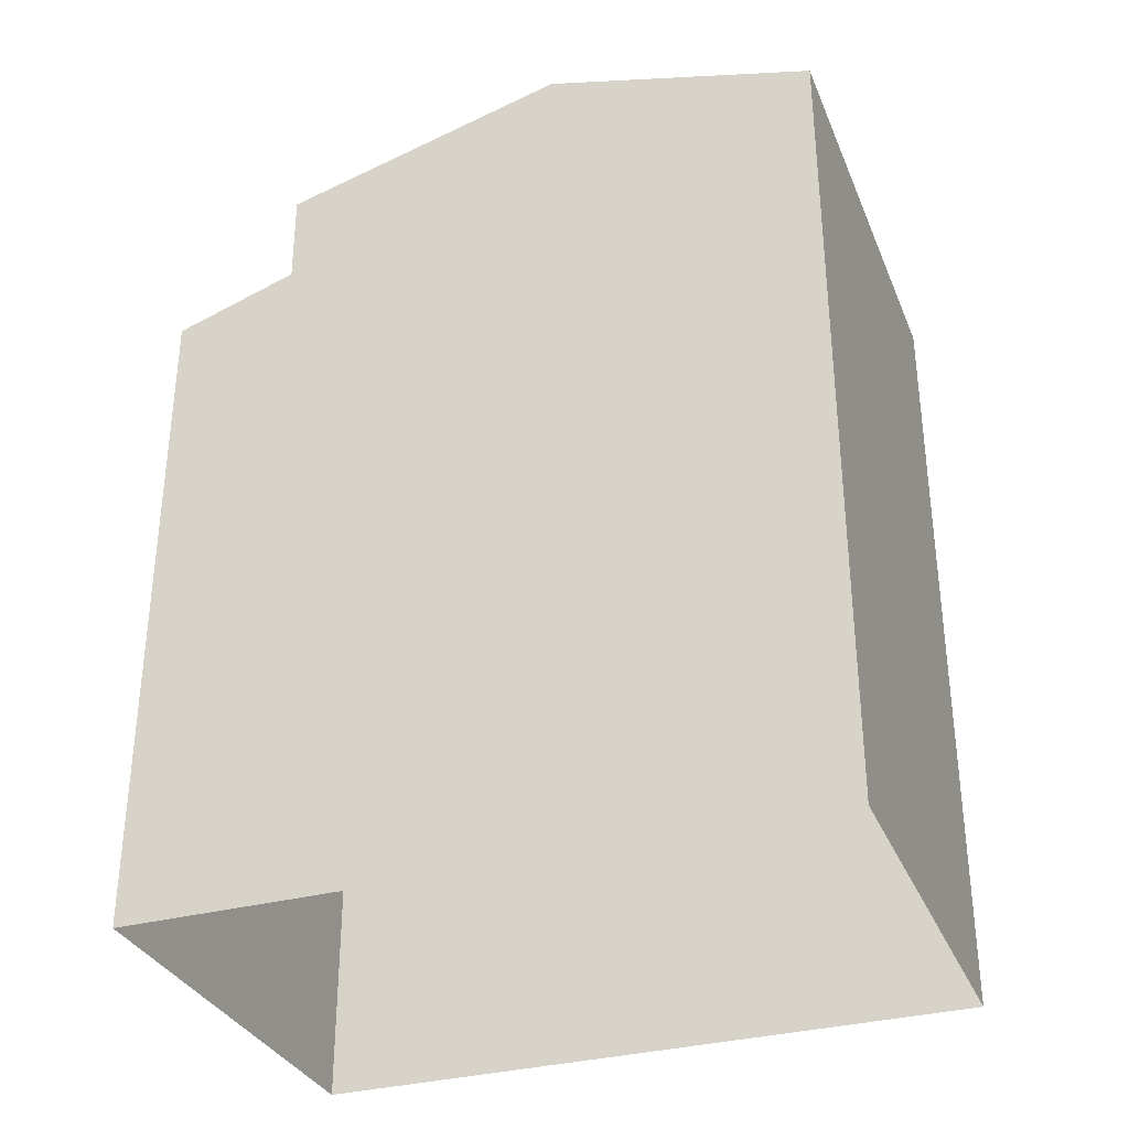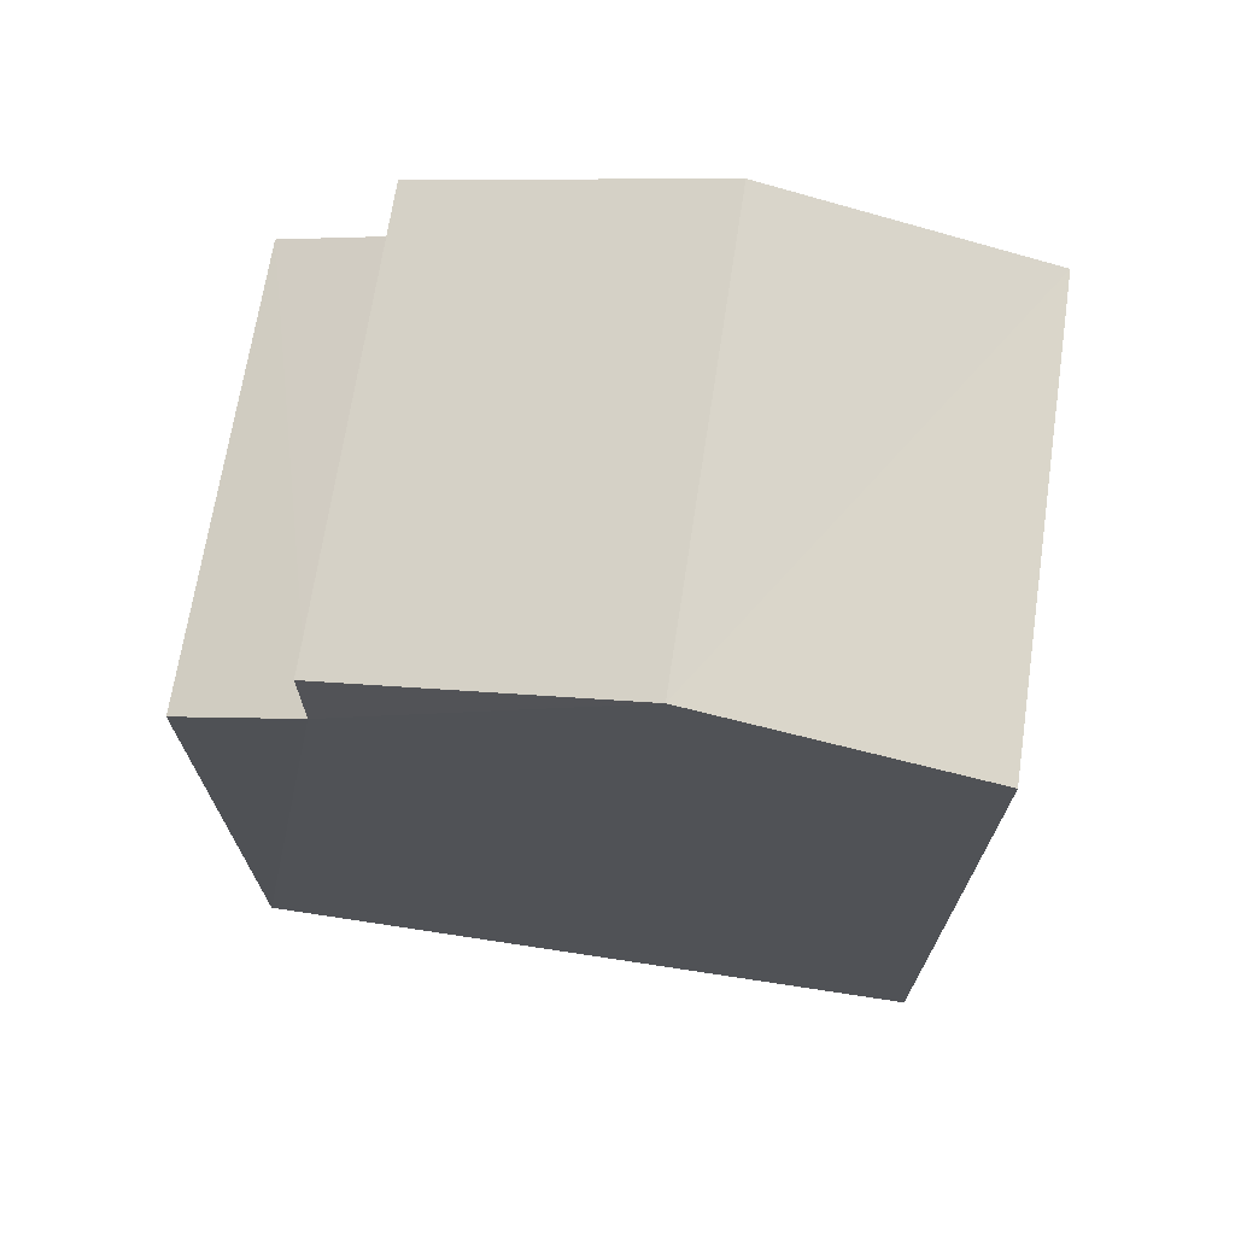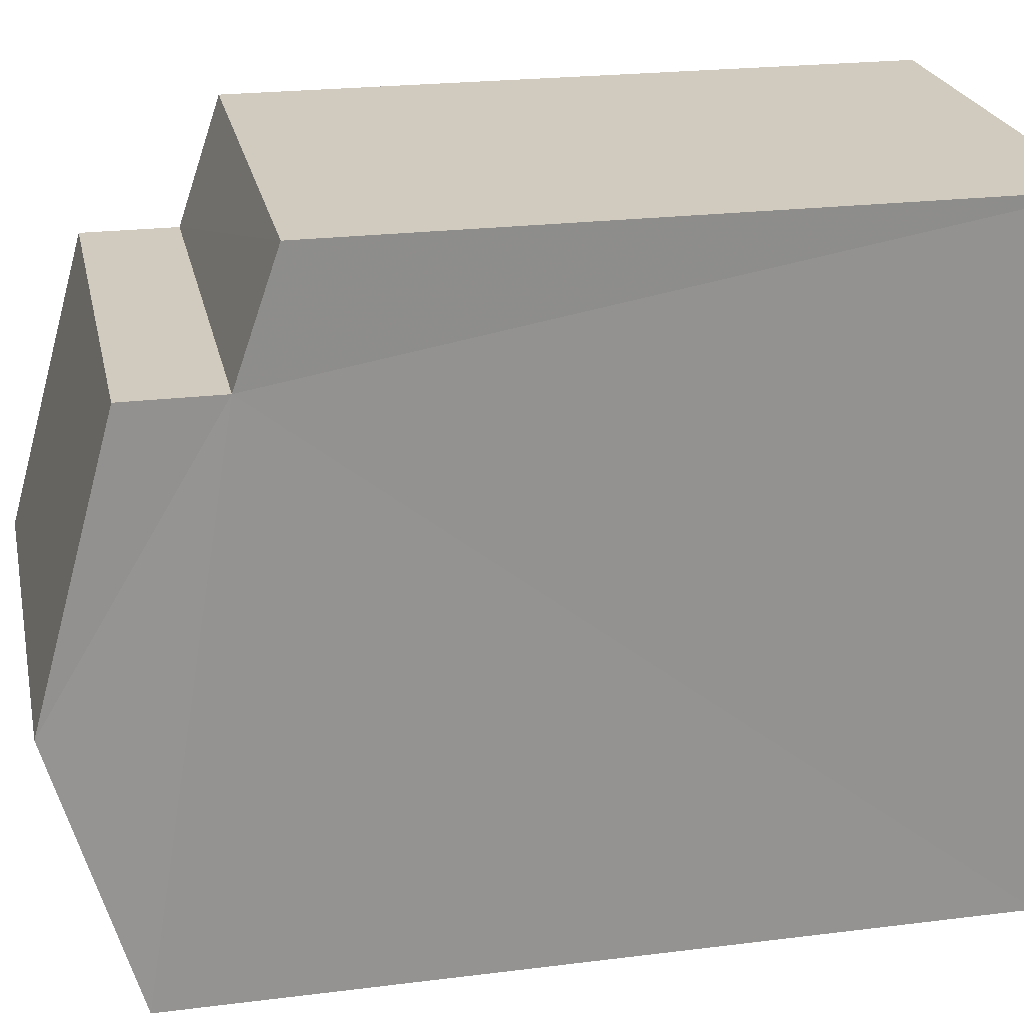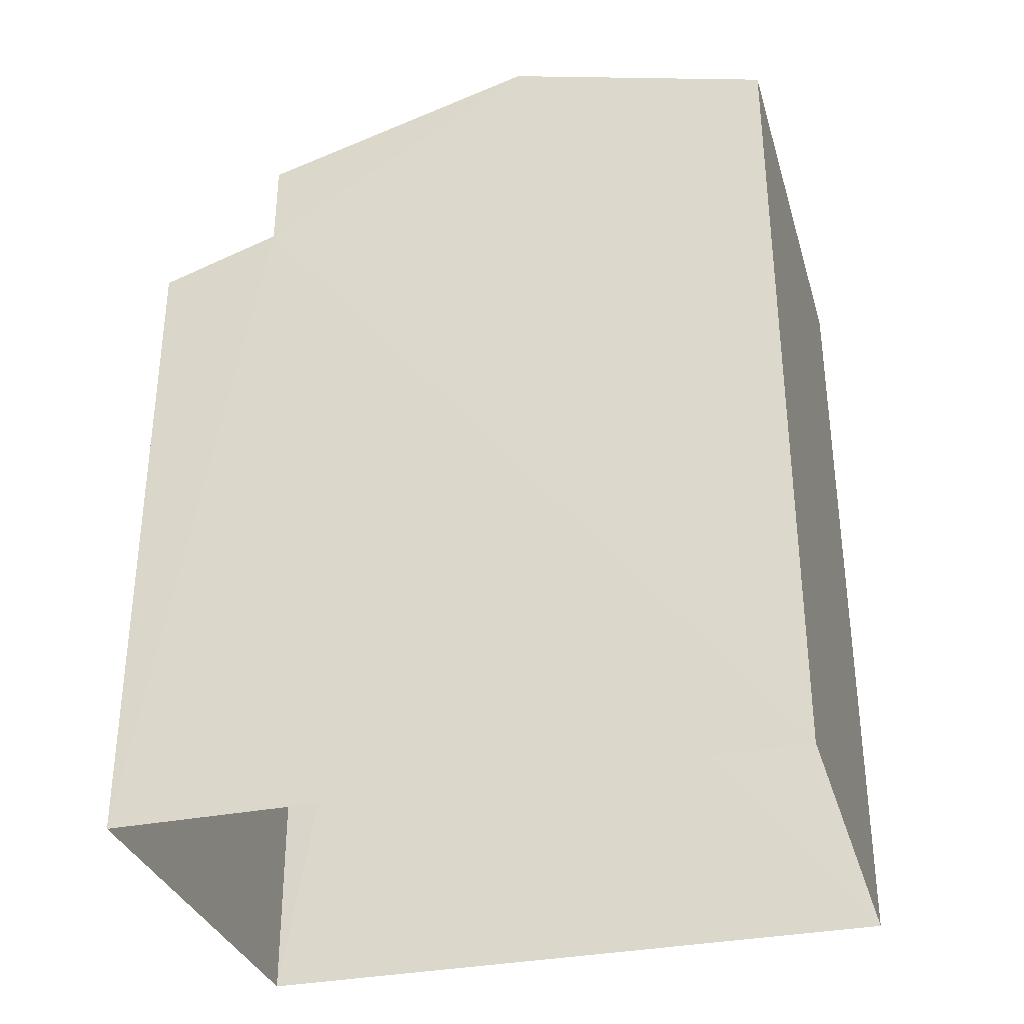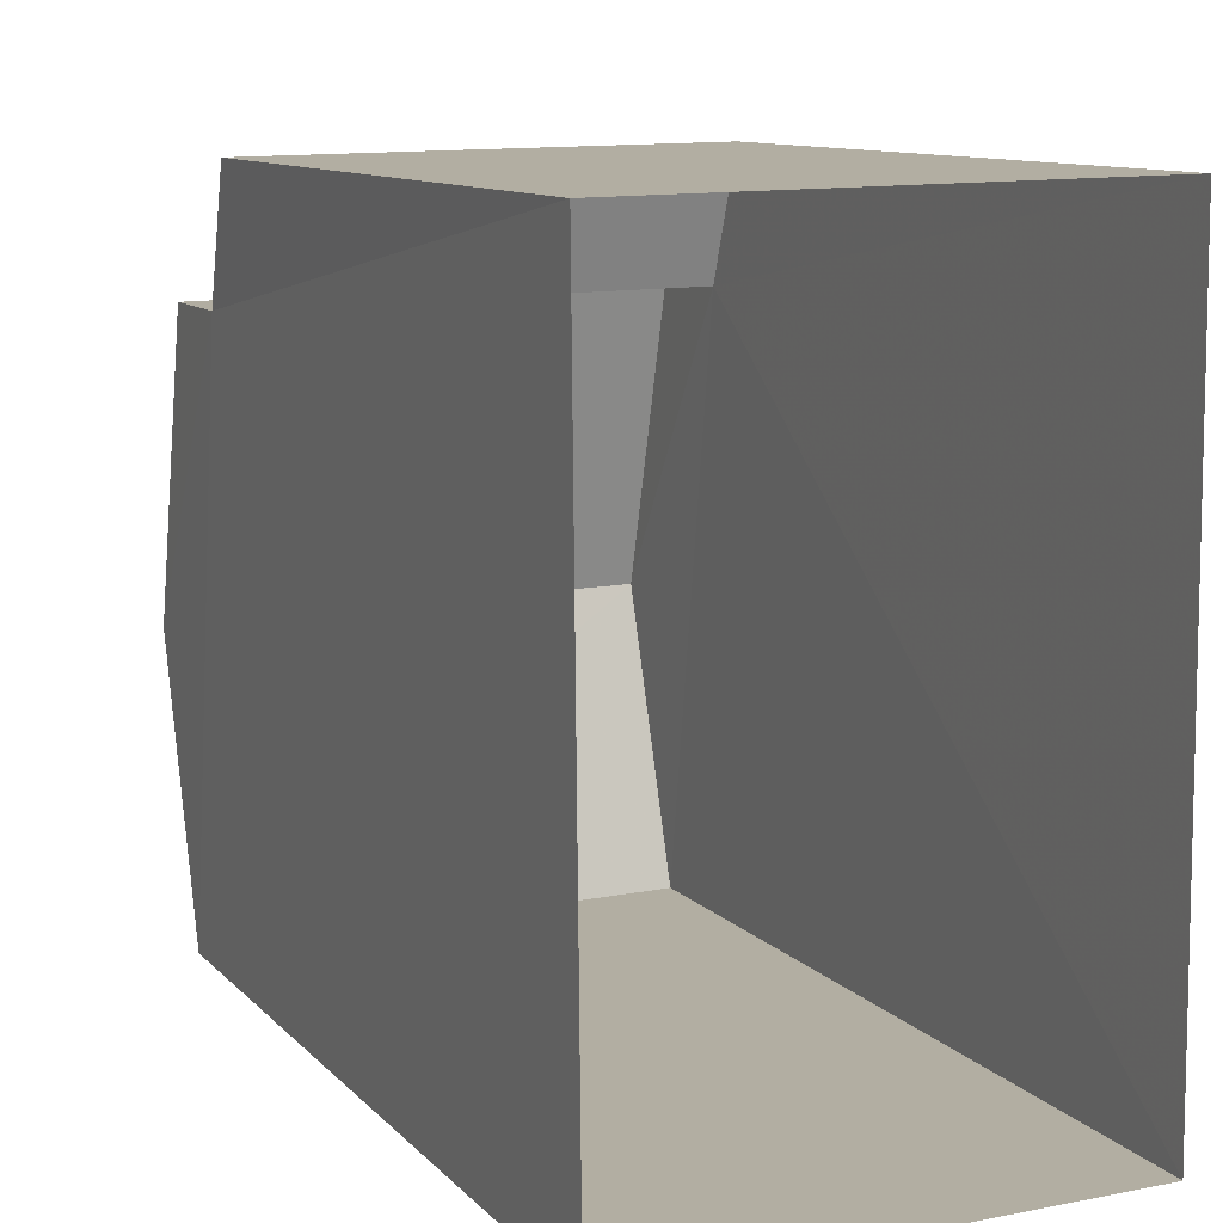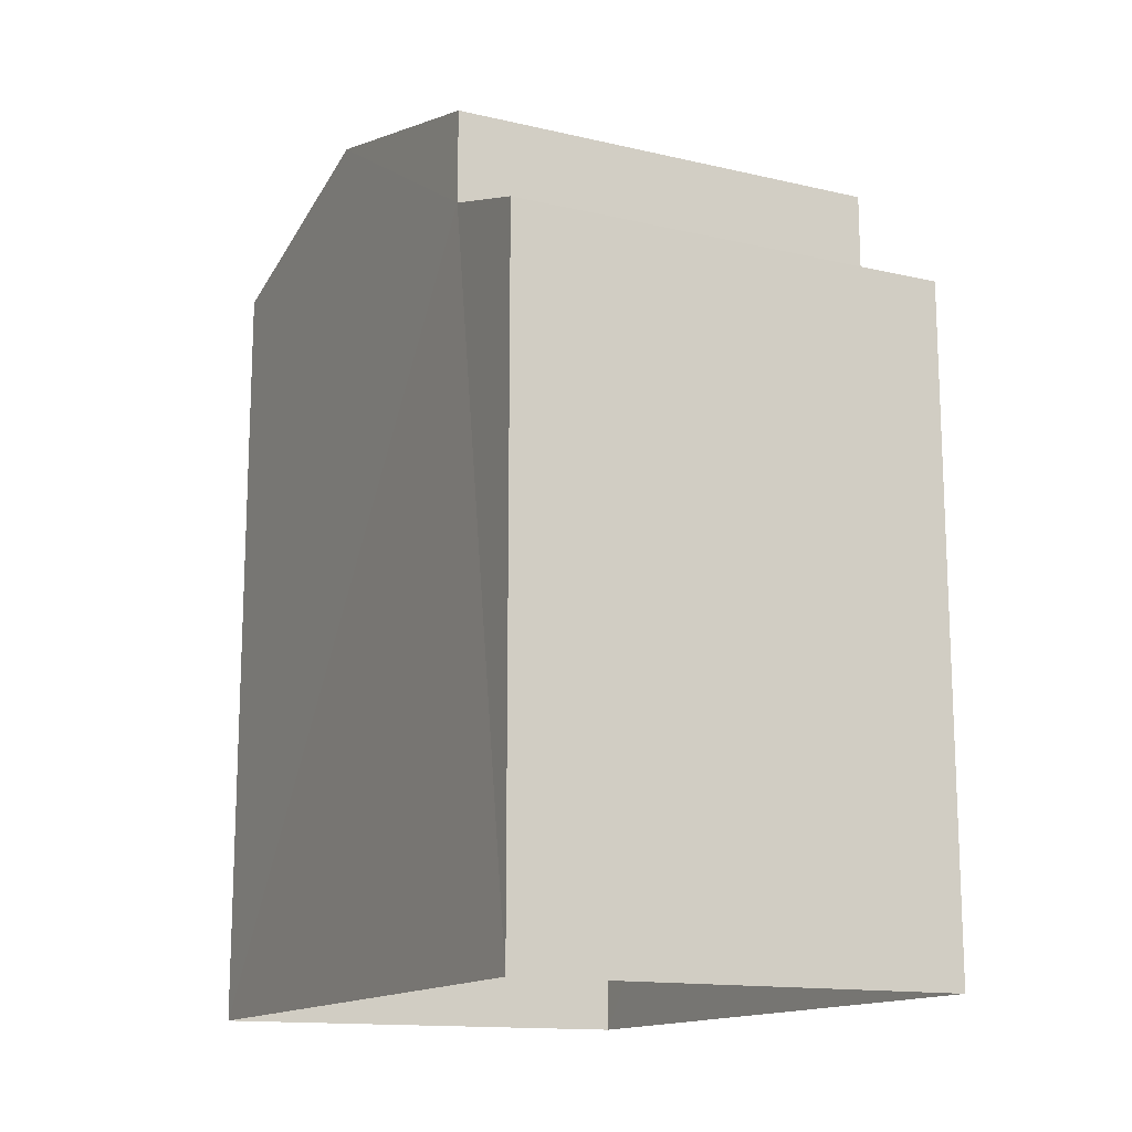
<metadata>
{"format":"obj","ext":"obj","renderer":"f3d","projection":"perspective","resolution":1024,"background":"white","views":[{"elev":-33.0,"azim":-70.2,"up":"+Z"},{"elev":69.9,"azim":-82.0,"up":"+Z"},{"elev":23.0,"azim":78.0,"up":"+Y"},{"elev":-32.8,"azim":-74.8,"up":"+Z"},{"elev":10.6,"azim":155.4,"up":"+Y"},{"elev":-14.4,"azim":152.6,"up":"+Z"}]}
</metadata>
<code>
v -3.73e+05 -1.042e+05 28.03
v -3.73e+05 -1.042e+05 28.03
v -3.73e+05 -1.042e+05 28.03
v -3.73e+05 -1.042e+05 28.03
v -3.73e+05 -1.042e+05 35.37
v -3.73e+05 -1.042e+05 34.71
v -3.73e+05 -1.042e+05 35.37
v -3.73e+05 -1.042e+05 34.71
v -3.73e+05 -1.042e+05 34.71
v -3.73e+05 -1.042e+05 34.71
v -3.73e+05 -1.042e+05 33.94
v -3.73e+05 -1.042e+05 33.59
v -3.73e+05 -1.042e+05 33.59
v -3.73e+05 -1.042e+05 33.94
f 1 2 3
f 4 1 3
f 5 6 7
f 5 8 6
f 7 9 5
f 7 10 9
f 11 12 13
f 11 14 12
f 13 1 4
f 13 12 1
f 7 6 14
f 10 7 14
f 6 2 14
f 14 2 1
f 14 1 12
f 6 3 2
f 6 8 3
f 14 9 10
f 14 11 9
f 8 5 11
f 8 11 3
f 5 9 11
f 3 11 4
f 4 11 13

</code>
